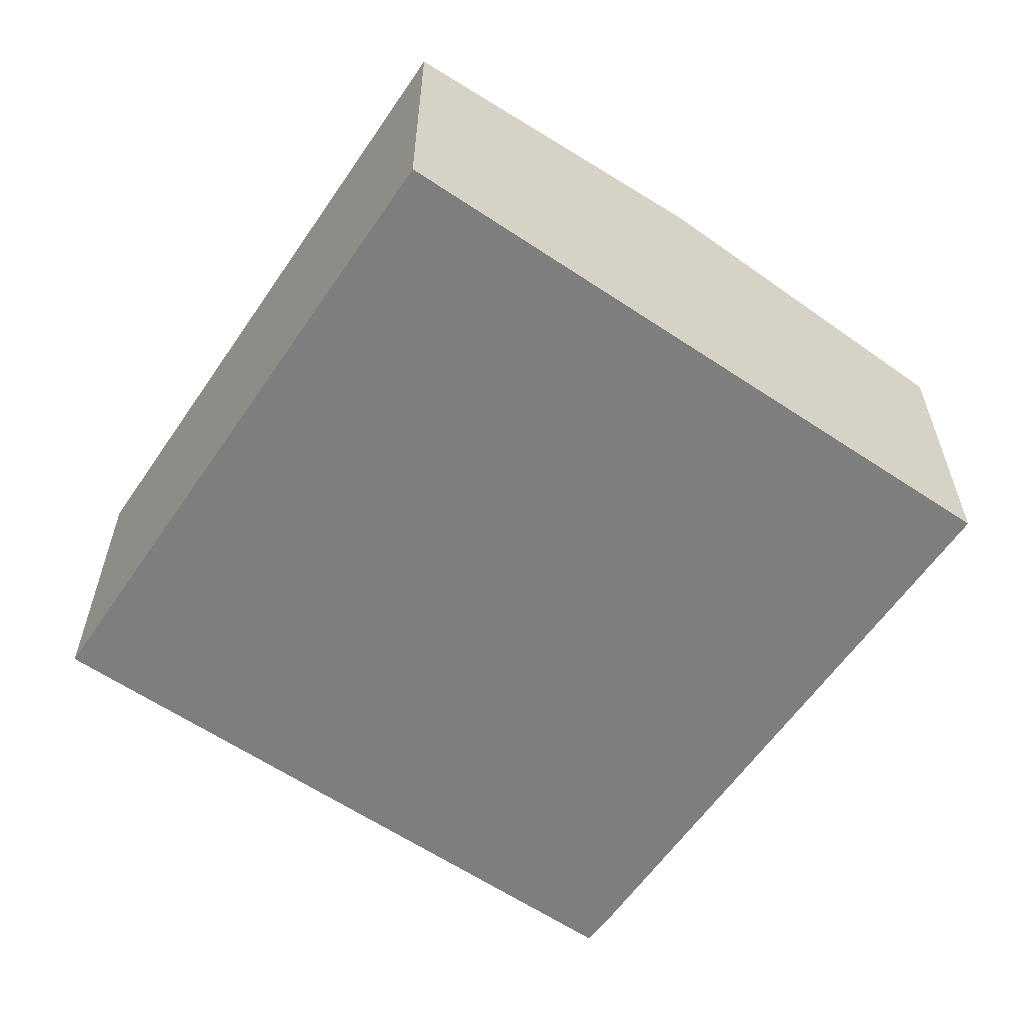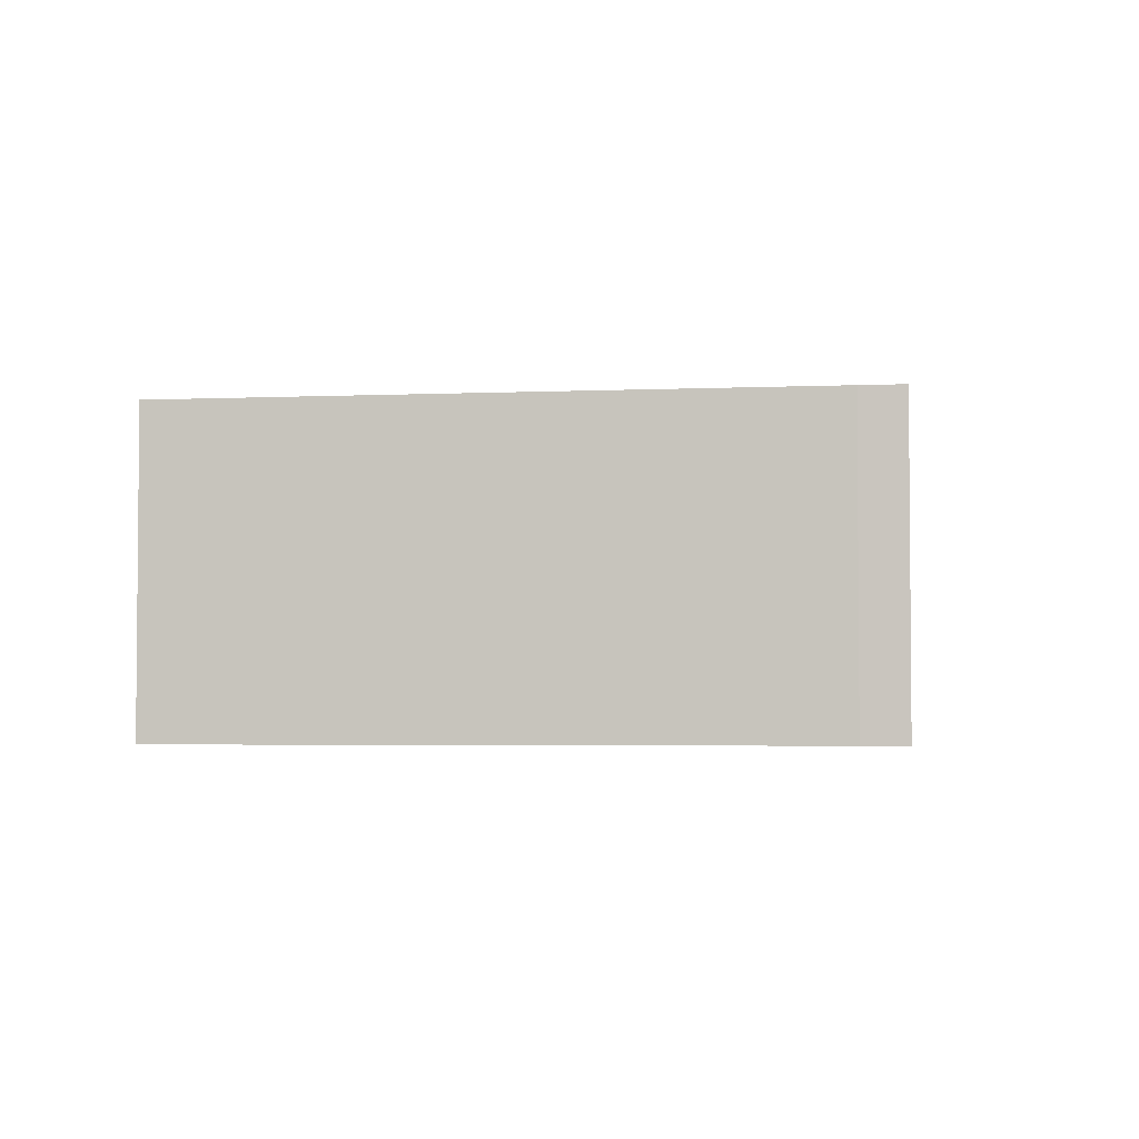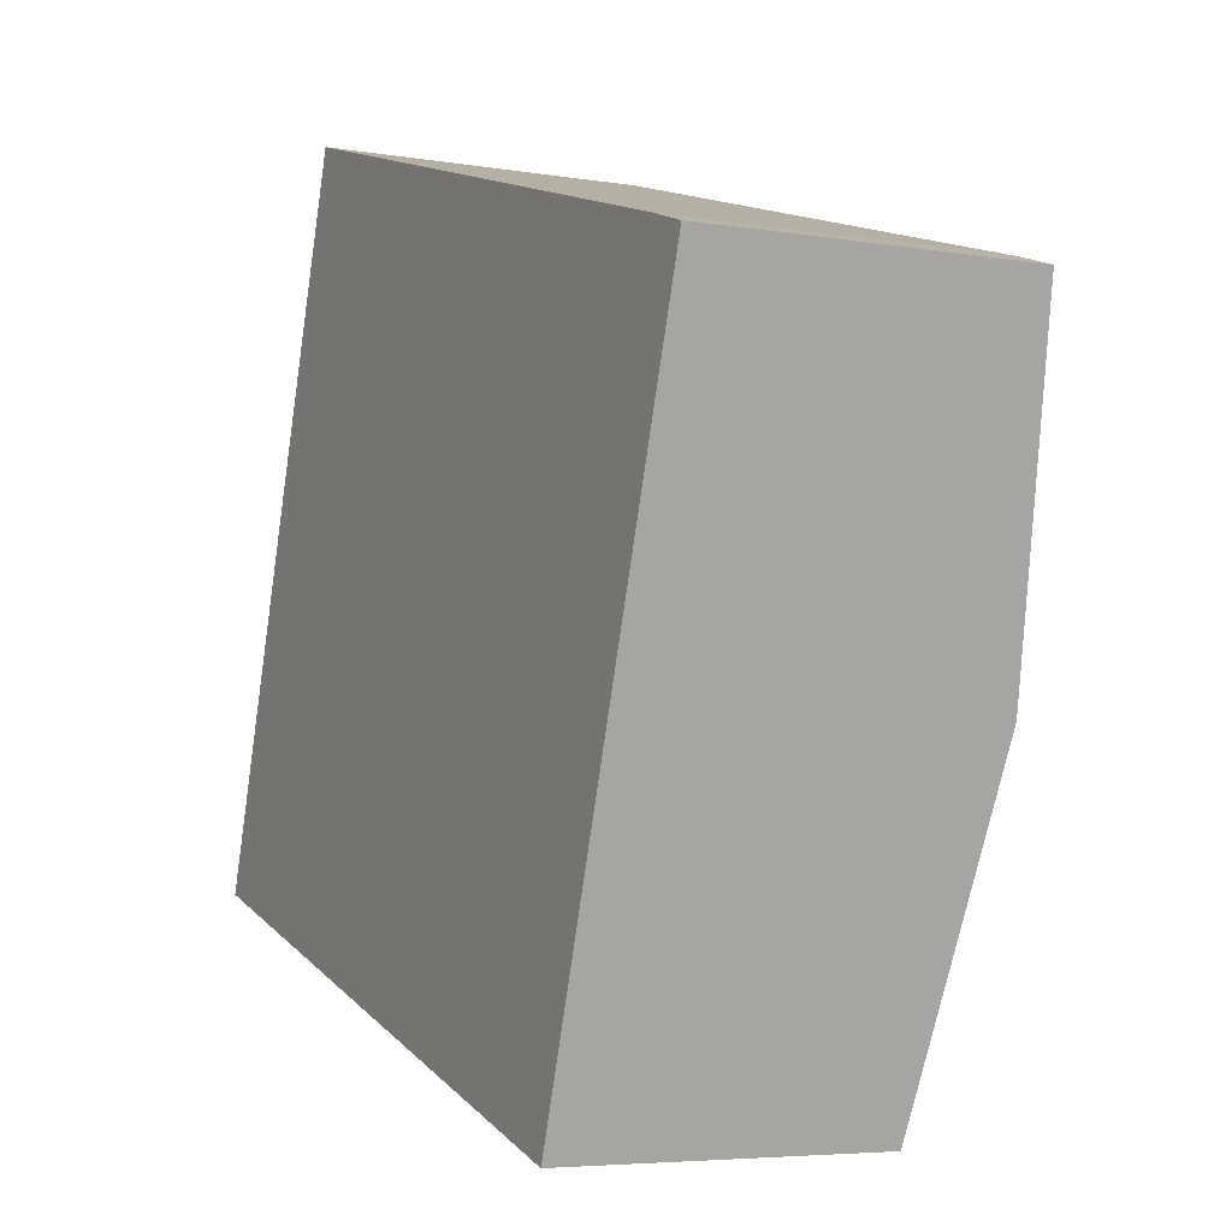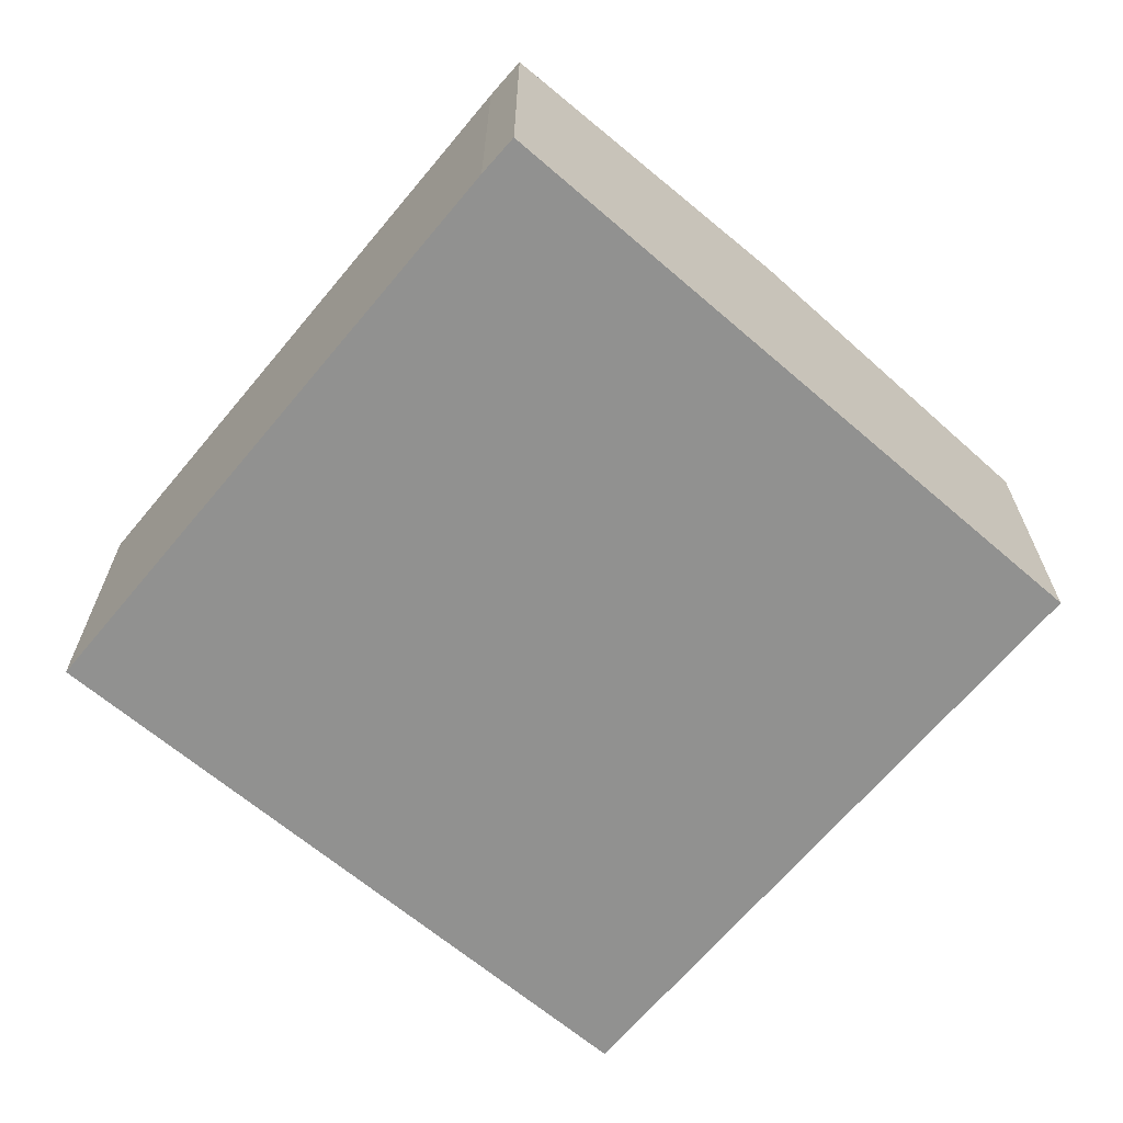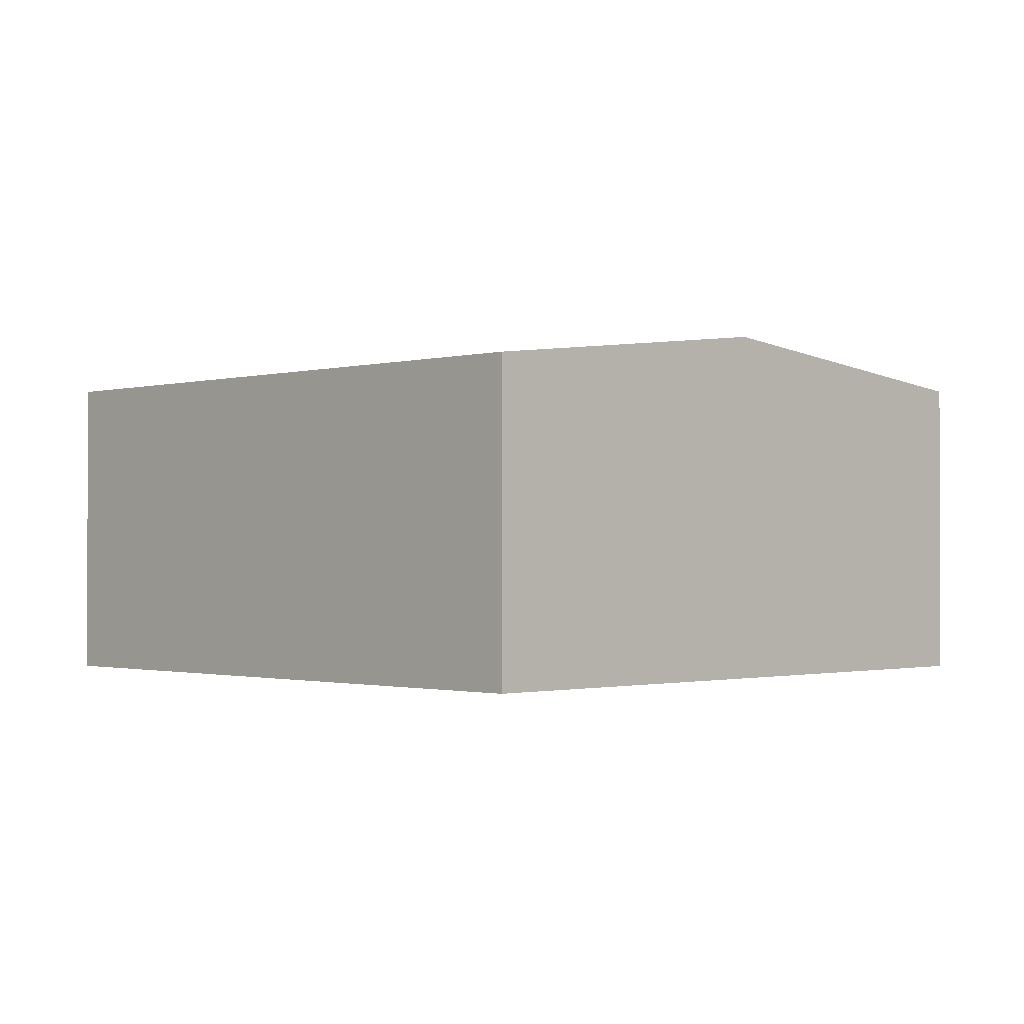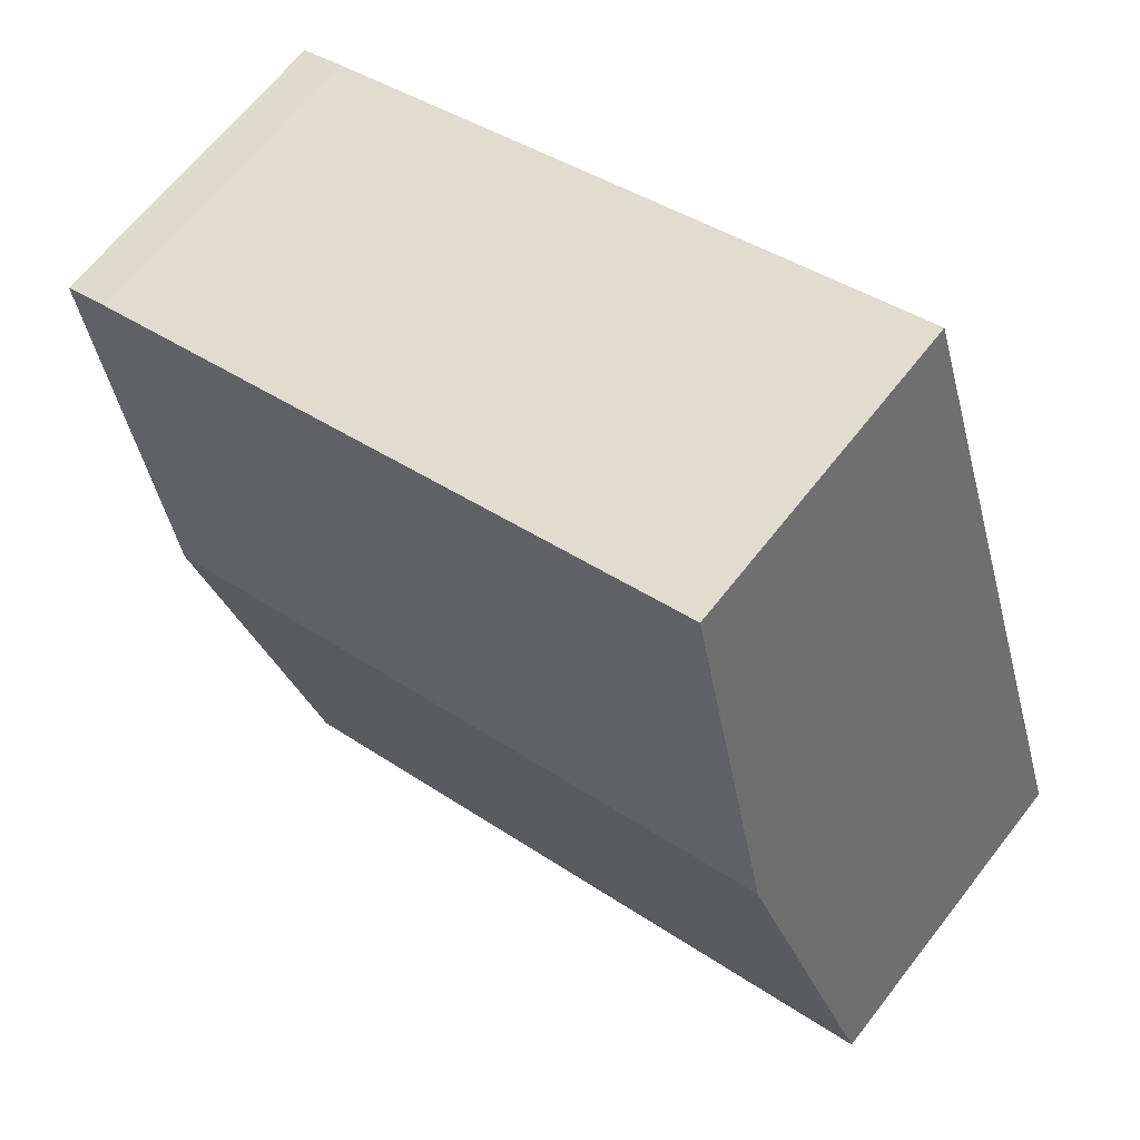
<metadata>
{"format":"obj","ext":"obj","renderer":"f3d","projection":"perspective","resolution":1024,"background":"white","views":[{"elev":-59.4,"azim":-107.0,"up":"+Y"},{"elev":-3.4,"azim":25.7,"up":"+Y"},{"elev":-5.4,"azim":62.6,"up":"+Z"},{"elev":-66.0,"azim":67.2,"up":"+Y"},{"elev":-1.1,"azim":-117.0,"up":"+Y"},{"elev":64.7,"azim":-142.2,"up":"+Z"}]}
</metadata>
<code>
v  10.38 4.764 1.794
v  11.28 4.246 6.473
v  11.86 4.248 6.281
v  2.86 4.246 9.039
v  1.43 4.764 4.519
v  8.9 4.246 -2.71
v  0 4.246 2.6e-16
v  8.9 1.659e-16 -2.71
v  0 0 0
v  1.43 -2.767e-16 4.519
v  2.86 -5.535e-16 9.039
v  11.28 -3.964e-16 6.473
v  11.86 -3.846e-16 6.281
v  10.38 -1.099e-16 1.794
g defaultobject
f 1 2 3
f 2 1 4
f 4 1 5
f 6 5 1
f 5 6 7
f 8 7 6
f 7 8 9
f 9 5 7
f 5 9 10
f 5 10 4
f 4 10 11
f 11 2 4
f 2 11 12
f 2 13 3
f 13 2 12
f 1 8 6
f 8 1 3
f 8 3 14
f 14 3 13
f 10 12 11
f 12 10 9
f 12 9 8
f 12 8 13
f 13 8 14

</code>
